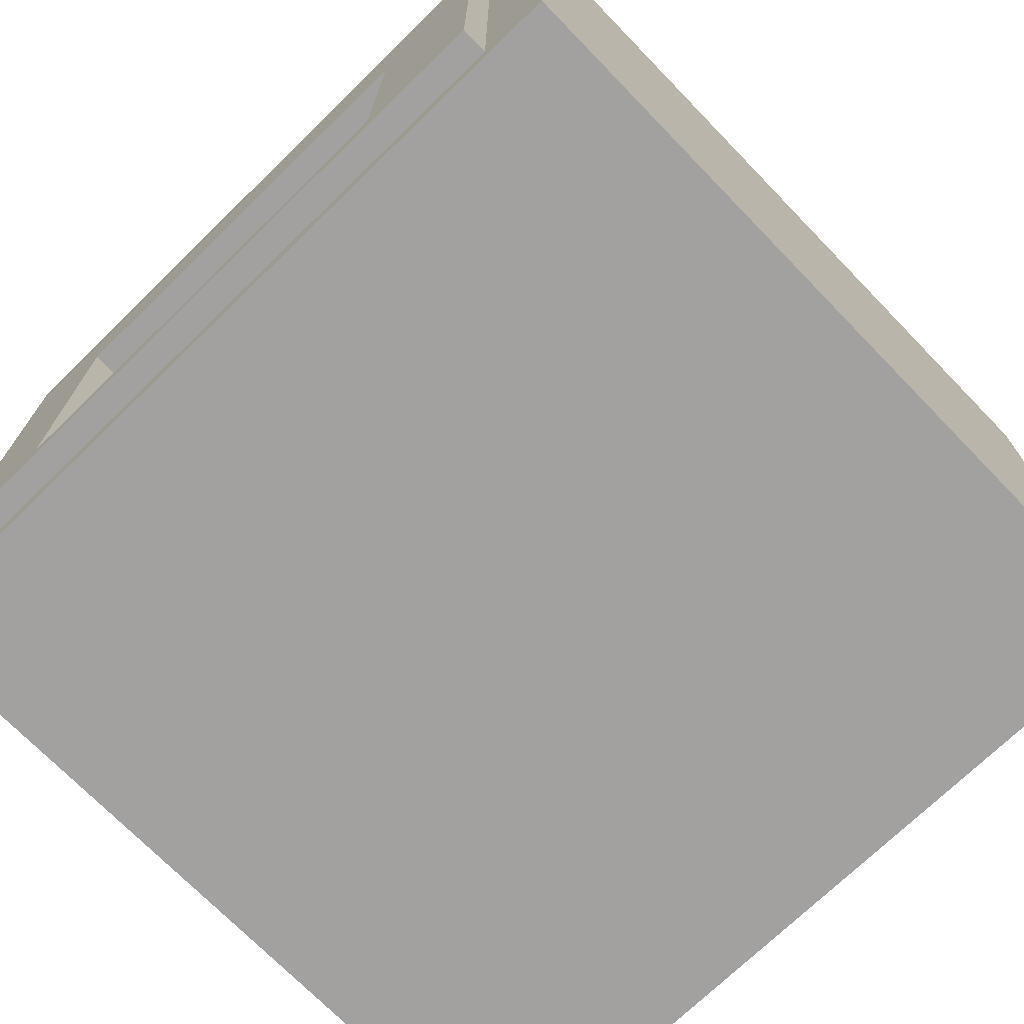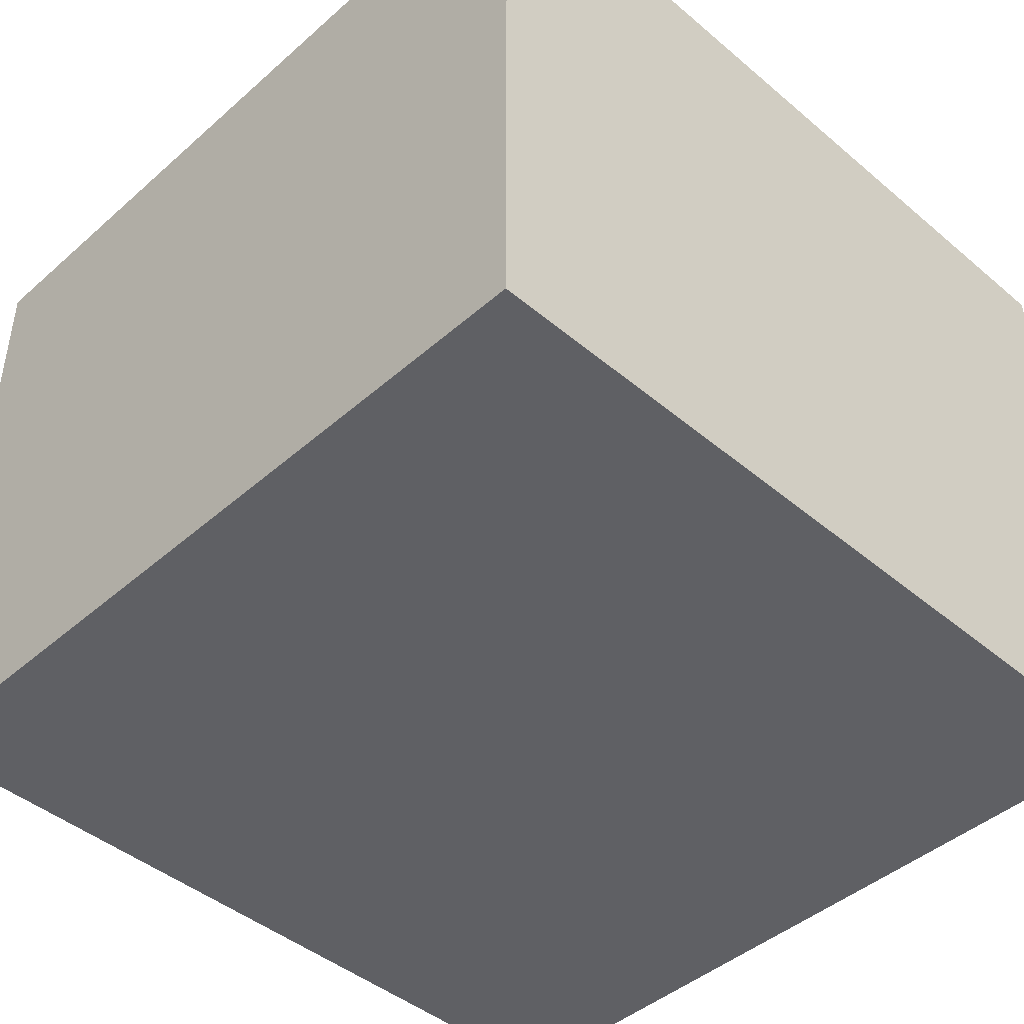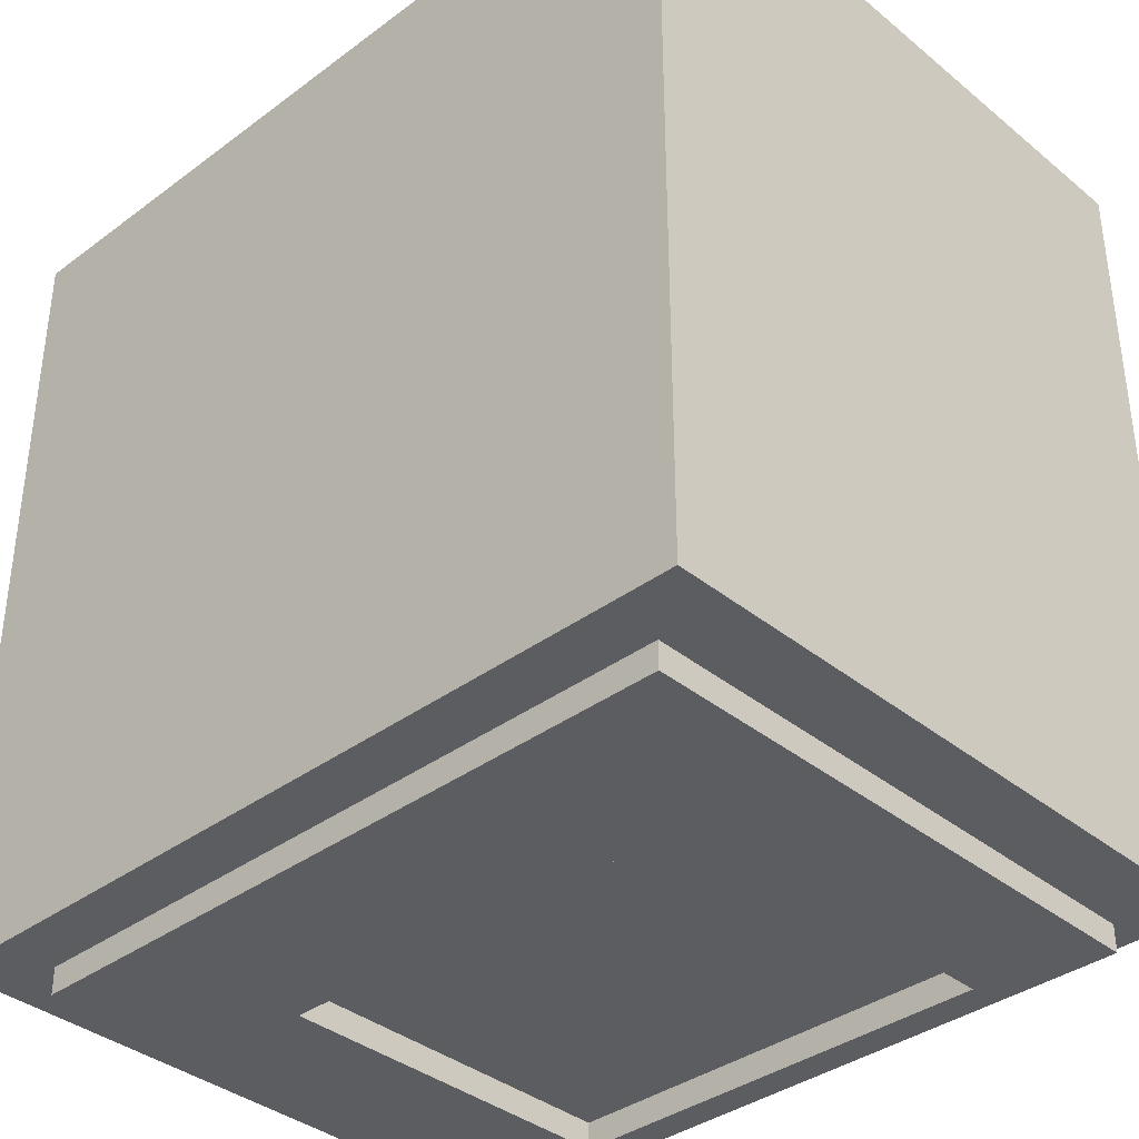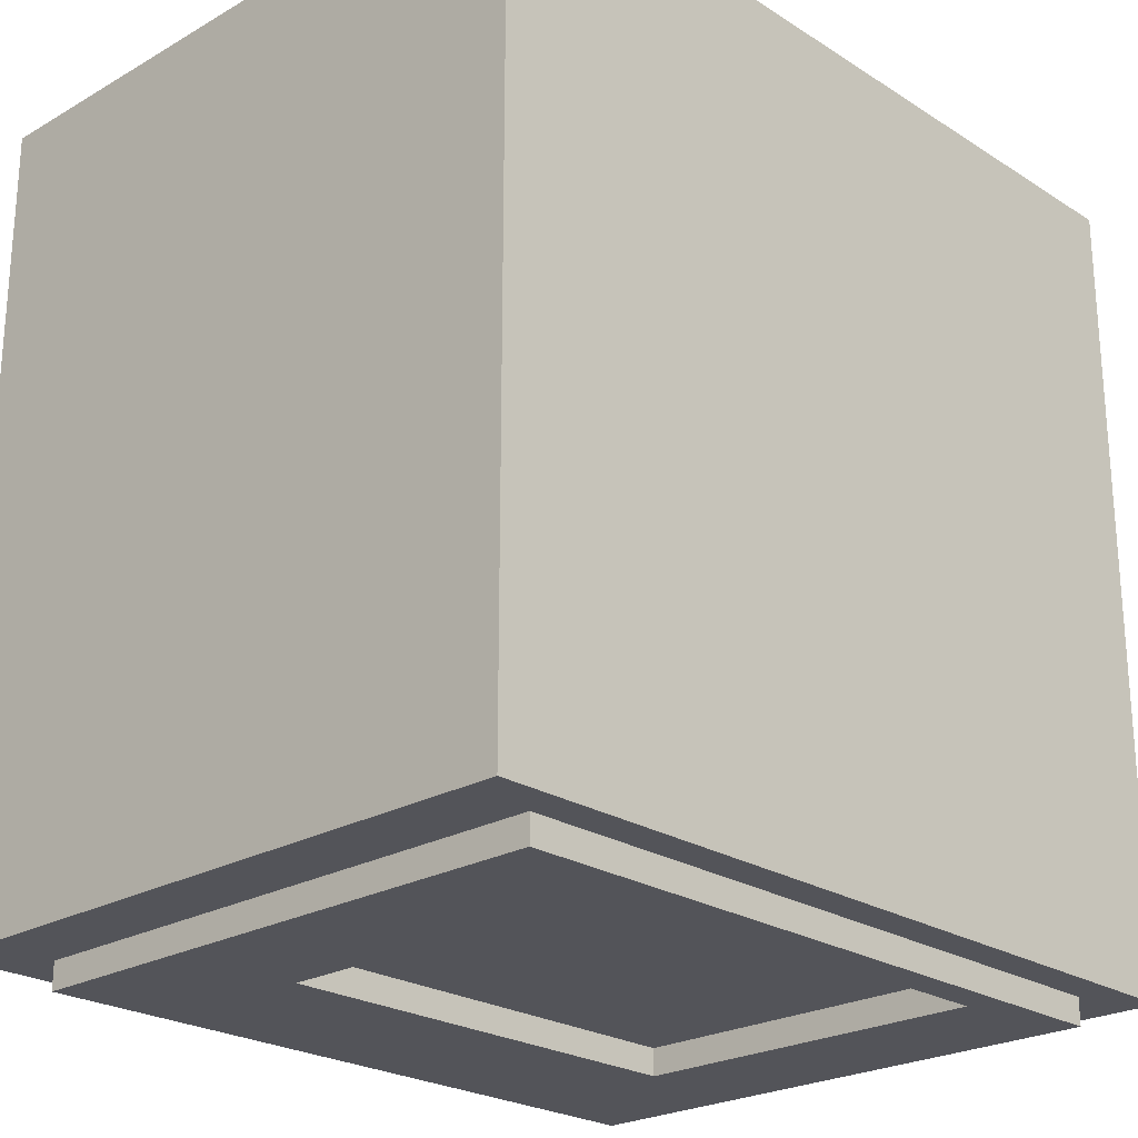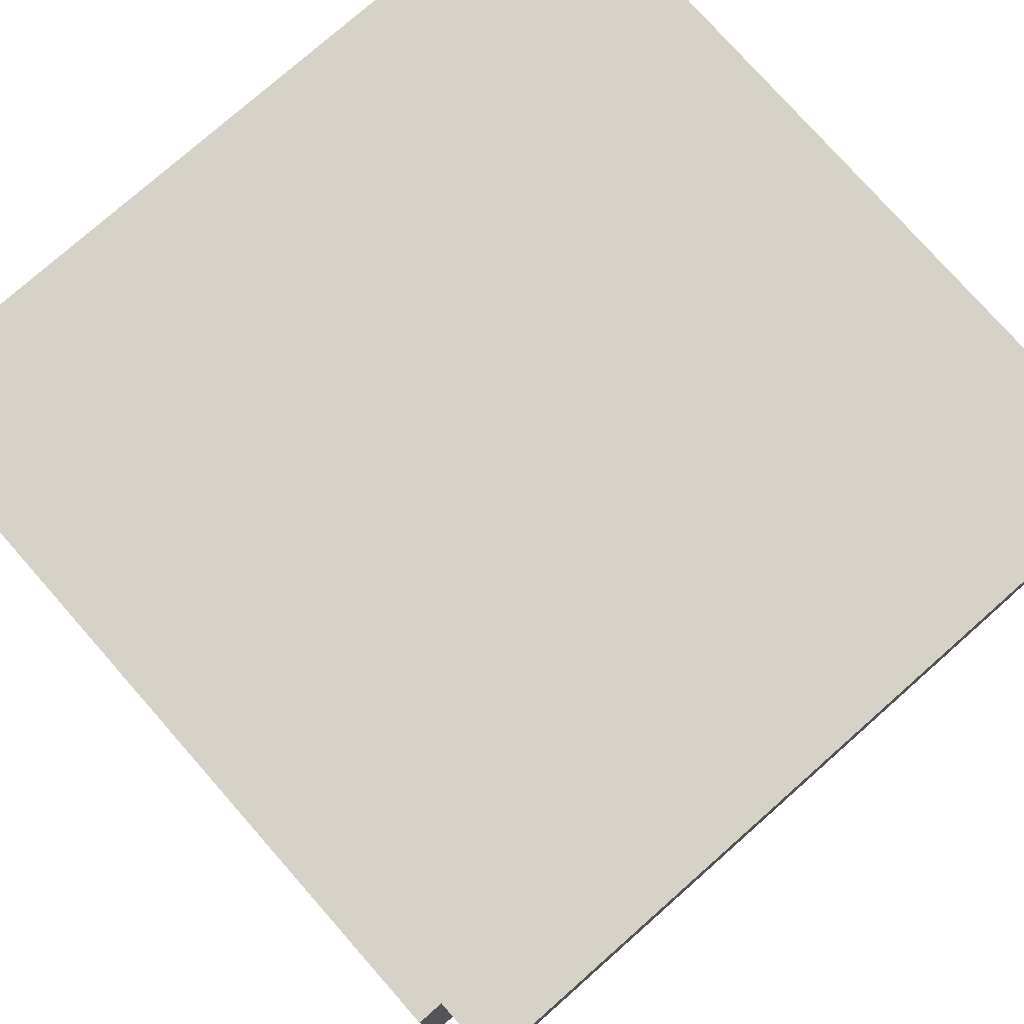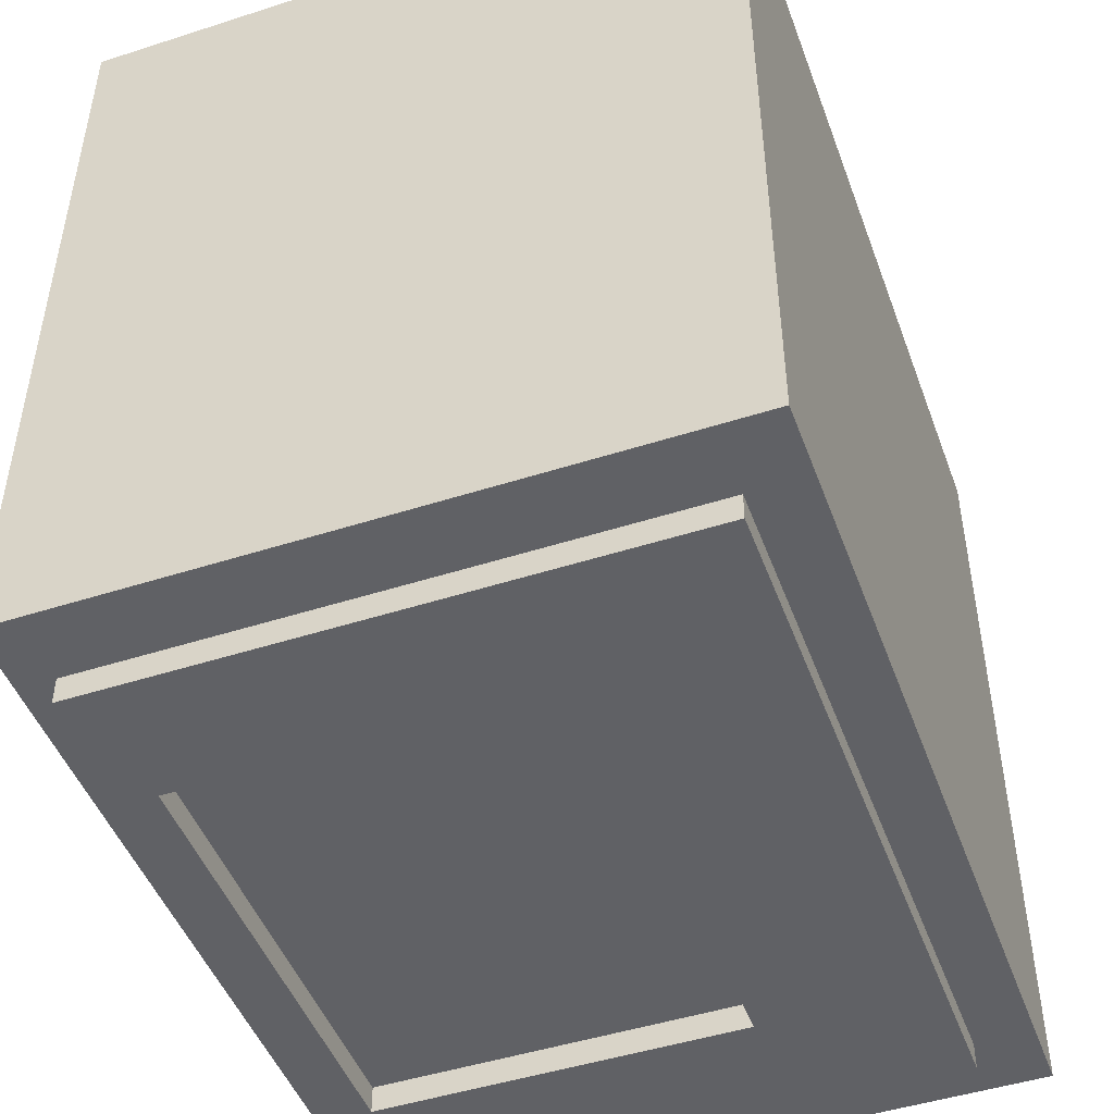
<metadata>
{"format":"obj","ext":"obj","renderer":"f3d","projection":"perspective","resolution":1024,"background":"white","views":[{"elev":-72.2,"azim":-135.8,"up":"+Y"},{"elev":-44.4,"azim":-44.4,"up":"+Y"},{"elev":-37.0,"azim":-136.3,"up":"+Z"},{"elev":-23.9,"azim":-46.4,"up":"+Z"},{"elev":77.4,"azim":-131.4,"up":"+Y"},{"elev":-47.7,"azim":109.9,"up":"+Z"}]}
</metadata>
<code>
v -9.912 17.39 -11.3
v 9.912 17.39 -11.3
v 9.912 1.32 -11.3
v -9.912 1.32 -11.3
v -9.912 17.39 -12.07
v 9.912 17.39 -12.07
v 9.912 1.32 -12.07
v -9.912 1.32 -12.07
v -6.365 12.56 -12.07
v 6.365 12.56 -12.07
v 6.365 2.24 -12.07
v -6.365 2.24 -12.07
v -6.365 12.56 -11.3
v 6.365 12.56 -11.3
v 6.365 2.24 -11.3
v -6.365 2.24 -11.3
v -11.9 0.2867 11.81
v 11.9 0.2867 11.81
v -11.9 19 11.81
v 11.9 19 11.81
v -11.9 19 -11.3
v 11.9 19 -11.3
v -11.9 0.2867 -11.3
v 11.9 0.2867 -11.3
f 1 2 6 5
f 2 3 7 6
f 3 4 8 7
f 4 1 5 8
f 5 6 10 9
f 6 7 11 10
f 7 8 12 11
f 8 5 9 12
f 9 10 14 13
f 10 11 15 14
f 11 12 16 15
f 12 9 13 16
f 17 18 20 19
f 19 20 22 21
f 21 22 24 23
f 23 24 18 17
f 18 24 22 20
f 23 17 19 21

</code>
